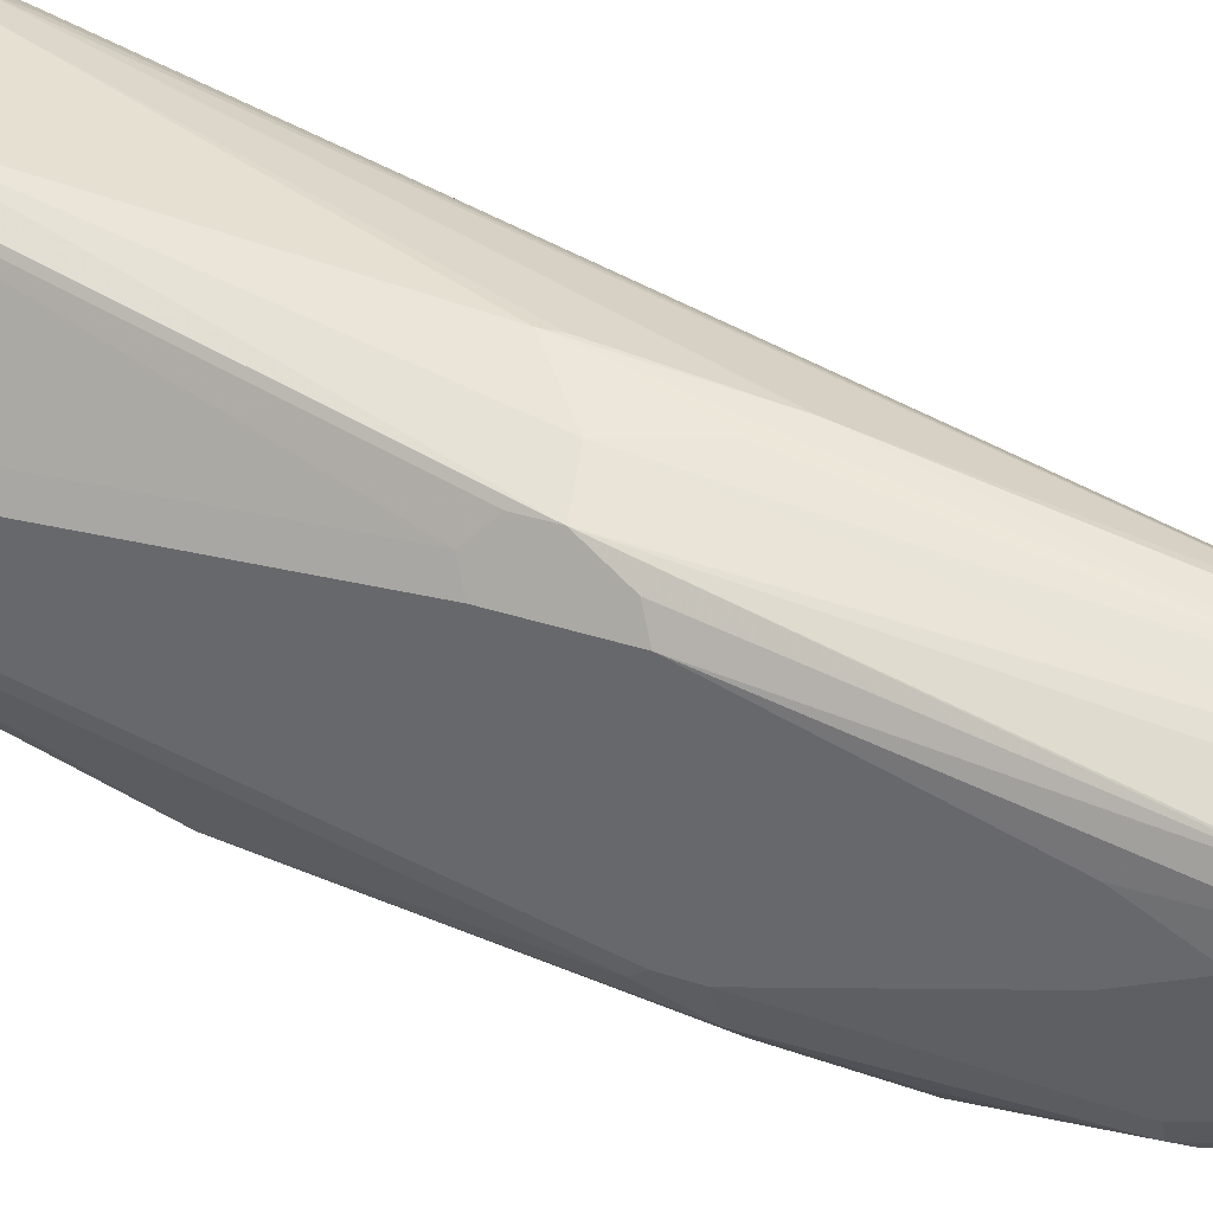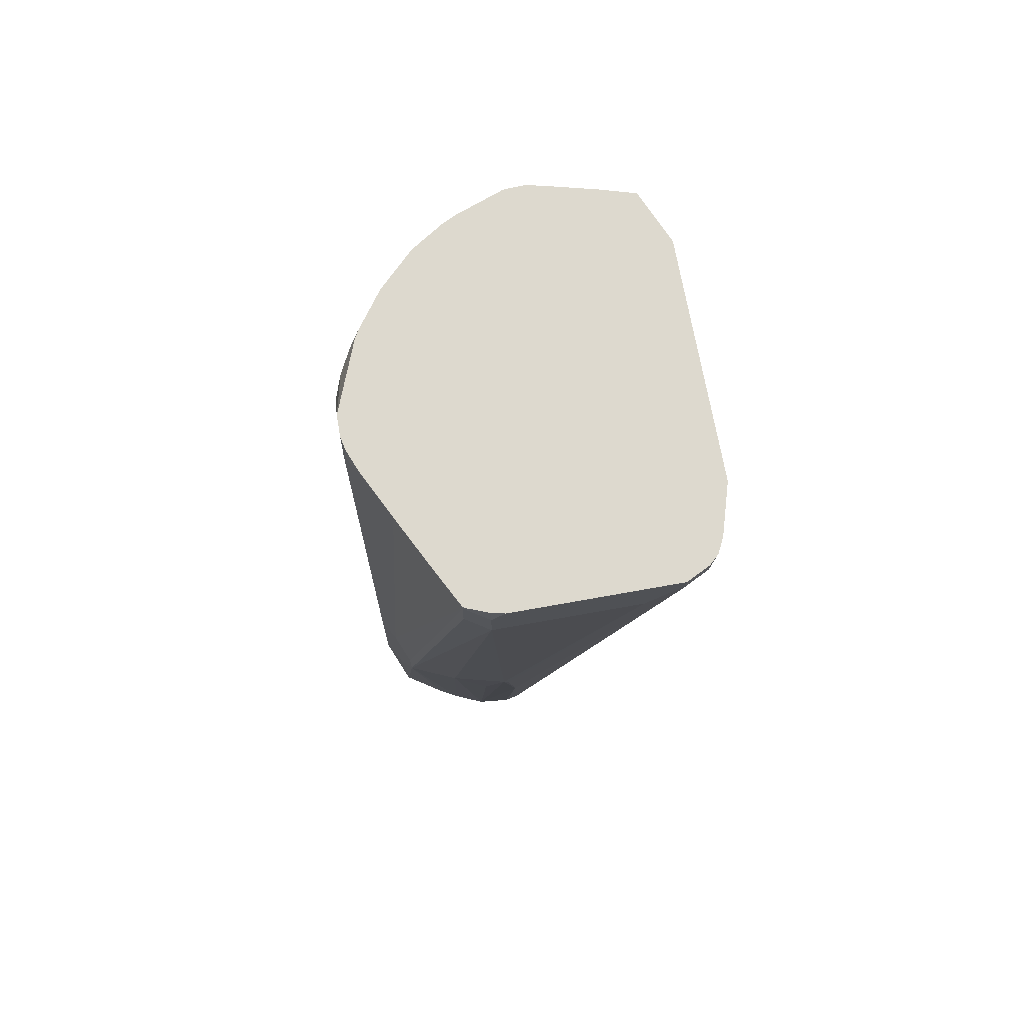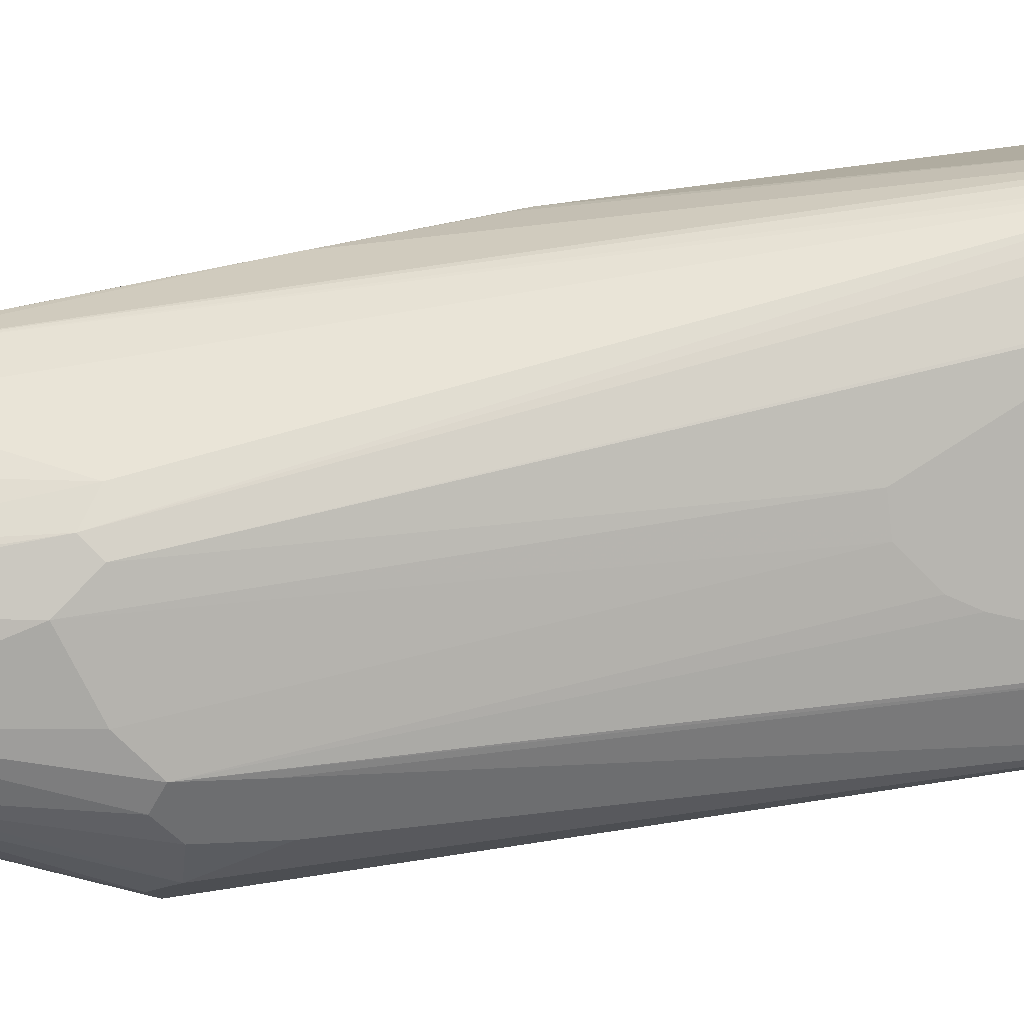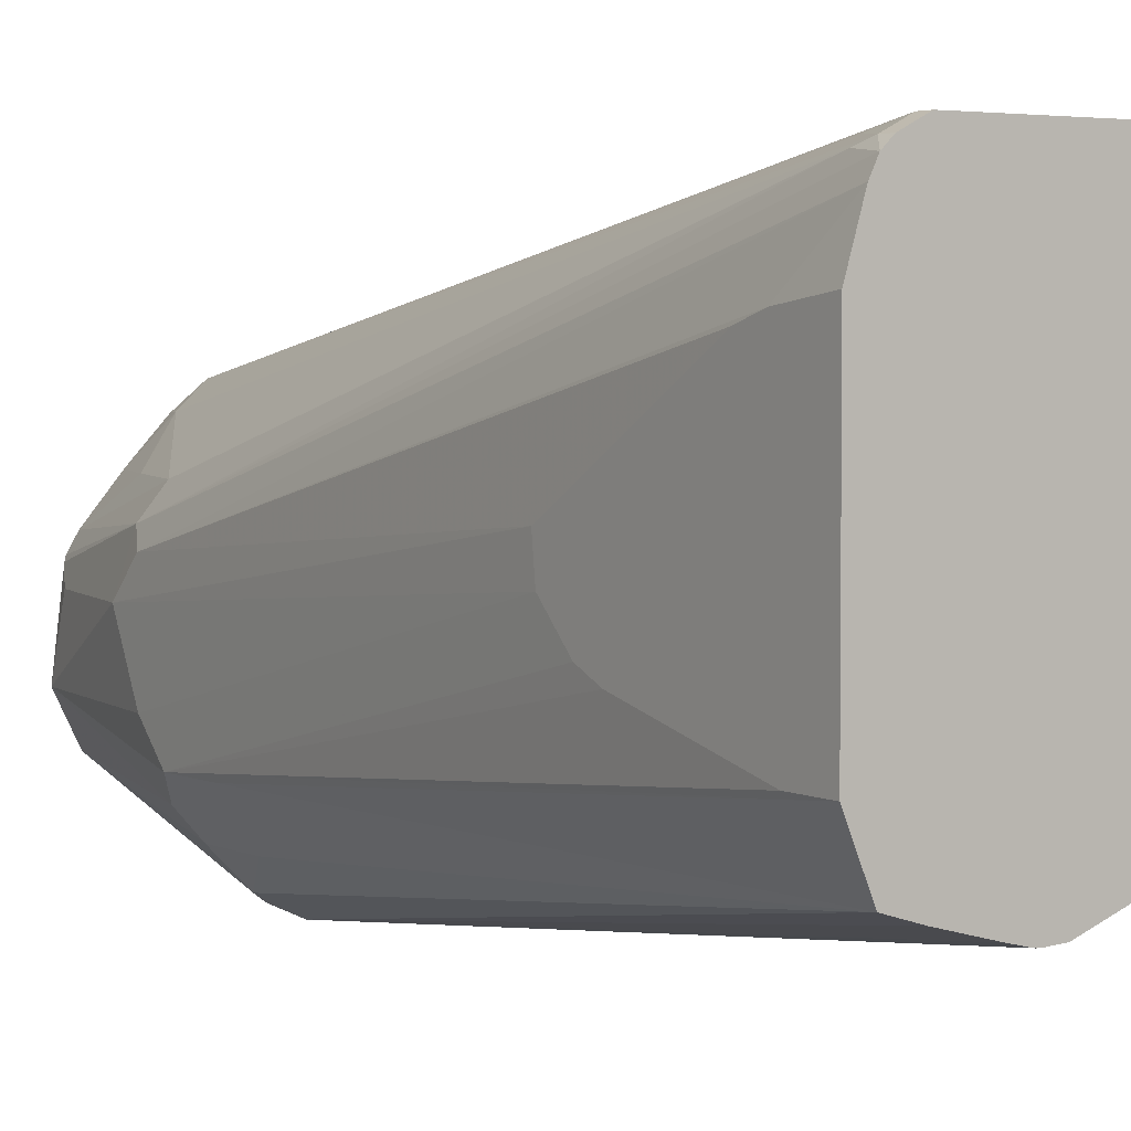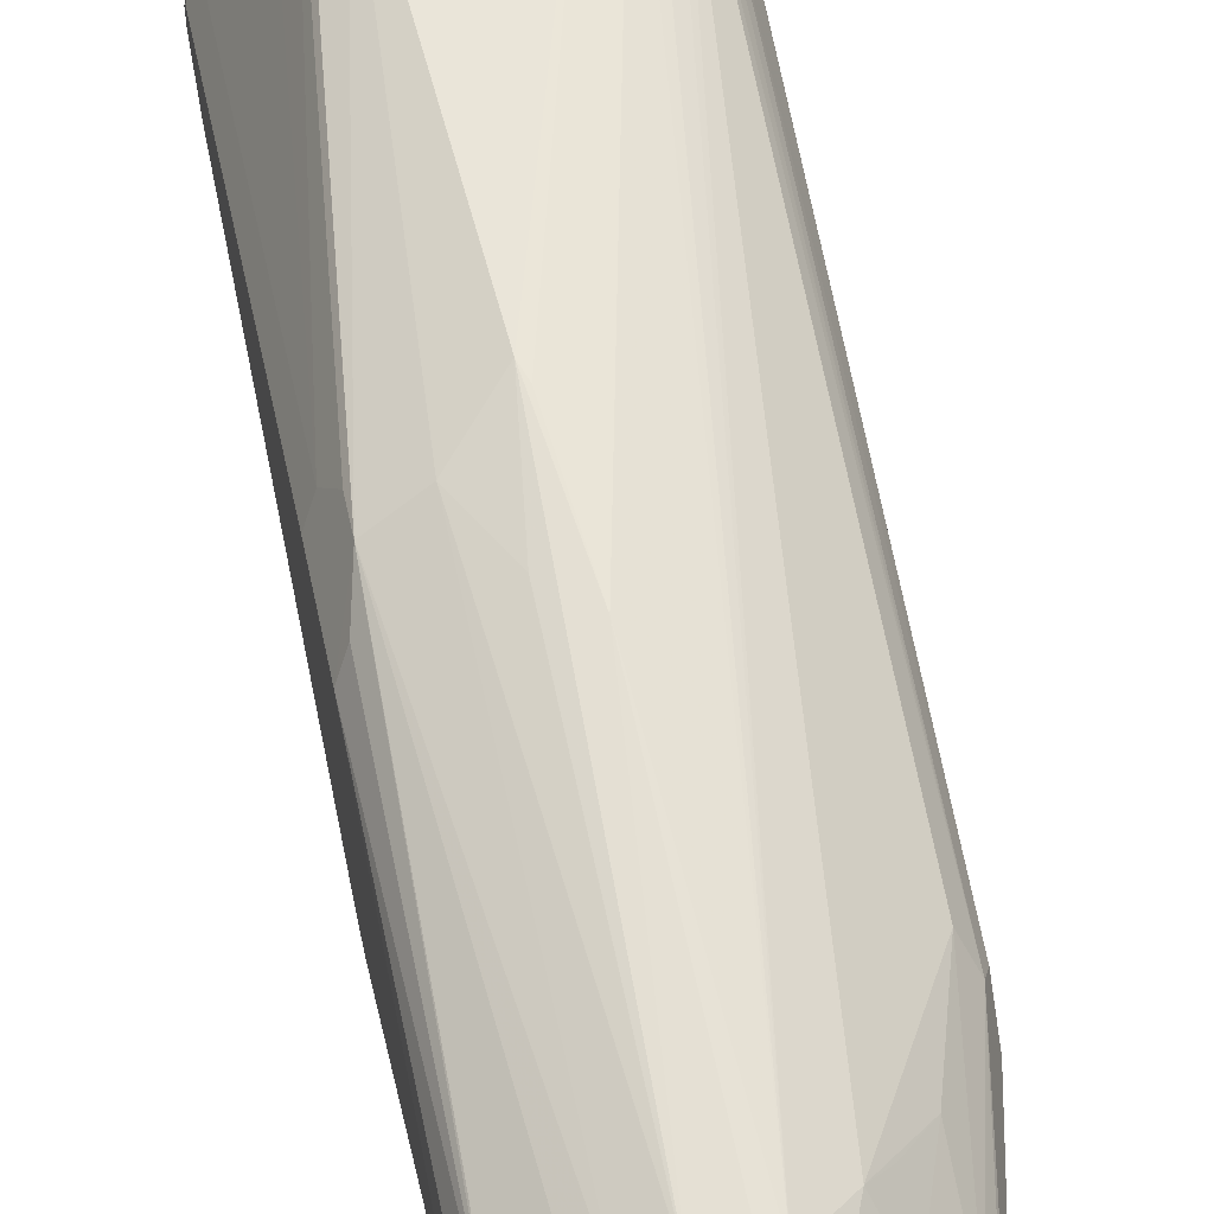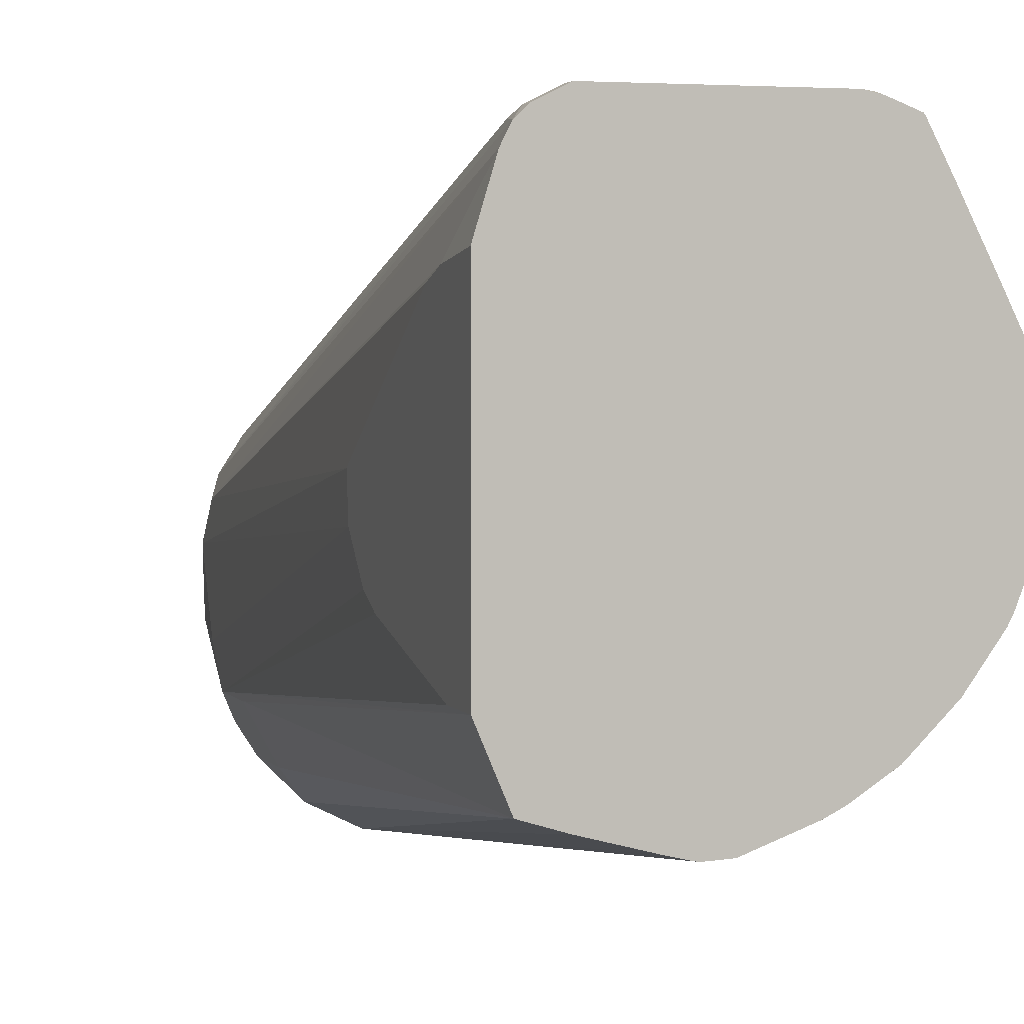
<metadata>
{"format":"obj","ext":"obj","renderer":"f3d","projection":"perspective","resolution":1024,"background":"white","views":[{"elev":34.3,"azim":-65.8,"up":"+Z"},{"elev":71.7,"azim":-10.2,"up":"+Y"},{"elev":9.4,"azim":80.9,"up":"+Z"},{"elev":3.5,"azim":145.5,"up":"+Z"},{"elev":52.7,"azim":-12.1,"up":"+Z"},{"elev":2.6,"azim":162.9,"up":"+Z"}]}
</metadata>
<code>
v -0.1532 -0.195 -0.01392
v -0.1532 -0.195 0.01393
v -0.1532 -0.09752 0.04178
v -0.1521 -0.2456 0.01393
v -0.1532 -0.2229 -1.364e-05
v -0.1519 -0.2456 0.008123
v -0.1393 -0.2456 -0.04178
v -0.1393 -0.209 -0.05572
v -0.1532 -0.1115 -0.04178
v -0.1532 0.1254 0.02786
v -0.1532 -0.05573 0.04178
v -0.1486 -0.05109 0.05107
v -0.144 -0.06039 0.06035
v -0.144 -0.07432 0.06035
v -0.1486 -0.09289 0.05107
v -0.1487 -0.2456 0.02278
v -0.1482 -0.2456 0.02327
v -0.1317 -0.2456 0.03415
v -0.1244 -0.2456 0.03806
v -0.1323 -0.09056 0.06268
v -0.1254 -0.06966 0.06966
v -0.1114 -0.2456 0.04373
v -0.05108 -0.2456 -0.06036
v -0.09171 -0.2456 0.04378
v -0.09751 -0.2456 0.04507
v -0.09751 -0.1115 0.06966
v -0.04181 0.1254 0.09752
v -0.05573 0.1114 0.09752
v -0.04181 0.1307 0.09752
v -0.03252 0.1254 0.09287
v -0.04006 0.1114 0.09403
v -0.03136 0.1184 0.09055
v -0.02876 0.1307 0.08932
v -0.03252 0.1307 0.09287
v -0.1061 0.1307 0.09752
v -0.1114 0.1254 0.09752
v -0.1114 0.1307 0.09632
v -0.1207 0.13 0.09287
v -0.1202 0.1307 0.09294
v -0.13 0.1307 -0.03249
v -0.1532 0.1307 0.01393
v -0.1487 0.1307 0.03658
v -0.1208 0.1307 0.09232
v -0.128 0.1307 0.07828
v -0.1393 0.1307 0.05573
v -0.1486 0.13 0.03714
v -0.1521 0.1307 0.02786
v -0.1532 0.1307 0.02254
v -0.1532 0.1114 5.45e-06
v -0.1498 0.1184 -0.006966
v -0.1498 -0.09056 -0.04875
v -0.1358 0.03483 -0.04876
v -0.13 0.02787 -0.06036
v -0.1439 0.1114 -0.01857
v -0.1445 0.1254 -0.01392
v -0.1425 0.1307 -0.01392
v -0.1408 0.1307 -0.01746
v -0.1161 0.1307 -0.04644
v -0.1033 0.1307 -0.05483
v -0.07829 0.1307 -0.06493
v -0.09751 0.1307 -0.05771
v -0.1114 0.02787 -0.06966
v -0.09751 -0.1532 -0.09752
v -0.1161 -0.1532 -0.08822
v -0.13 -0.1115 -0.07429
v -0.13 -0.1532 -0.07429
v -0.1347 -0.209 -0.06501
v -0.1323 -0.2159 -0.06617
v -0.1045 -0.1602 -0.09402
v -0.1184 -0.2438 -0.06617
v -0.1202 -0.2456 -0.06481
v -0.1271 -0.2456 -0.06073
v -0.09751 -0.2456 -0.06965
v -0.1166 -0.2456 -0.06572
v -0.09055 -0.2159 -0.0801
v -0.06967 -0.1532 -0.09752
v -0.06967 -0.2456 -0.06965
v -0.06037 -0.1579 -0.09286
v -0.05108 -0.1486 -0.08822
v -0.04644 -0.2136 -0.06501
v -0.03251 -0.1579 -0.06501
v -0.03715 -0.1486 -0.07429
v -0.03715 -0.1207 -0.07429
v -0.02788 -0.1254 -0.05572
v -0.02906 0.1307 -0.05454
v -0.04181 0.1307 -0.05837
v -0.01981 0.1307 -0.03269
v -0.02788 -0.1532 -0.05572
v -0.04181 -0.2456 -0.04178
v -0.02788 -0.1672 -0.04178
v -0.01981 0.02847 0.001151
v -0.02788 -0.1811 -0.01392
v -0.01981 0.02684 0.01495
v -0.01981 0.1127 -0.03249
v -0.01981 0.05313 -0.01759
v -0.01981 0.0424 -0.01277
v -0.01981 0.108 0.06036
v -0.01981 0.09649 0.05674
v -0.02788 -0.1672 -1.364e-05
v -0.03135 -0.1741 0.006959
v -0.02588 0.1307 0.08358
v -0.01981 0.1307 0.06348
v -0.03715 -0.1672 0.01857
v -0.05073 -0.2456 0.001708
v -0.04664 -0.2456 -0.00516
v -0.07981 -0.2456 0.03422
v -0.07315 -0.2299 0.03481
v -0.06501 -0.2456 0.01857
v -0.06444 -0.2229 0.02786
v -0.05108 -0.209 0.01857
v -0.04528 -0.2438 -0.006968
v -0.04181 -0.2368 -0.01392
v -0.06967 0.1307 -0.06534
v -0.07166 0.1307 -0.06534
v -0.0836 -0.1393 -0.09752
v -0.06844 0.1307 -0.06511
v -0.06124 0.1307 -0.06341
v -0.1329 -0.2456 -0.0545
v -0.1358 -0.2229 -0.05746
v -0.144 -0.1115 -0.06036
v -0.1532 -0.09752 -0.04178
v -0.1207 0.1161 0.09287
v -0.1114 0.1114 0.09752
v -0.1045 -0.04877 0.08011
v -0.1114 -0.09752 0.06966
v -0.1022 -0.05573 0.07894
f 99 101 100
f 104 105 100
f 104 100 103
f 100 32 103
f 100 33 32
f 99 98 97
f 101 102 33
f 101 97 102
f 99 100 92
f 99 97 101
f 100 101 33
f 104 24 105
f 107 103 32
f 106 107 24
f 108 107 106
f 108 109 107
f 108 110 109
f 108 104 110
f 108 106 104
f 110 104 103
f 110 103 107
f 110 107 109
f 107 32 24
f 105 24 89
f 99 92 93
f 111 105 89
f 106 24 104
f 99 93 98
f 83 82 79
f 93 94 97
f 111 100 105
f 80 23 79
f 80 81 23
f 80 82 81
f 80 79 82
f 83 81 82
f 83 84 81
f 83 85 84
f 83 79 85
f 85 79 76
f 85 76 86
f 85 86 87
f 84 85 87
f 98 93 97
f 84 87 88
f 88 89 81
f 88 90 89
f 91 90 88
f 91 92 90
f 91 93 92
f 91 94 93
f 95 94 91
f 95 88 94
f 96 88 95
f 96 91 88
f 96 95 91
f 88 87 94
f 94 87 97
f 84 88 81
f 111 92 100
f 123 14 21
f 111 89 112
f 66 120 65
f 53 65 120
f 51 53 120
f 121 51 120
f 121 49 51
f 121 9 49
f 121 120 9
f 9 10 49
f 6 7 4
f 13 38 12
f 13 14 38
f 122 38 14
f 122 36 38
f 123 36 122
f 123 28 36
f 123 124 28
f 123 21 124
f 79 23 78
f 123 122 14
f 20 21 14
f 125 124 21
f 125 22 124
f 125 21 22
f 26 124 22
f 126 124 26
f 126 28 124
f 126 26 28
f 66 67 120
f 67 9 120
f 67 8 9
f 119 118 7
f 112 89 92
f 89 90 92
f 89 24 23
f 81 89 23
f 102 87 33
f 102 97 87
f 40 33 87
f 86 40 87
f 60 40 86
f 113 60 86
f 114 60 113
f 114 115 60
f 114 113 115
f 111 112 92
f 115 113 76
f 115 63 60
f 116 117 76
f 116 113 117
f 117 113 86
f 117 86 76
f 72 23 4
f 7 72 4
f 118 72 7
f 118 68 72
f 118 67 68
f 119 67 118
f 119 8 67
f 119 7 8
f 115 76 63
f 79 78 76
f 116 76 113
f 77 78 23
f 24 22 23
f 25 22 24
f 25 26 22
f 27 26 24
f 27 28 26
f 27 29 28
f 27 30 29
f 27 31 30
f 27 24 31
f 30 31 24
f 30 24 32
f 30 32 33
f 34 30 33
f 34 29 30
f 34 33 29
f 29 33 35
f 29 35 28
f 35 36 28
f 37 36 35
f 37 38 36
f 37 39 38
f 37 35 39
f 35 33 39
f 39 33 40
f 41 39 40
f 42 39 41
f 43 39 42
f 23 22 4
f 17 4 22
f 18 17 22
f 19 18 22
f 77 76 78
f 2 3 1
f 2 4 3
f 5 4 2
f 5 6 4
f 5 7 6
f 5 1 7
f 5 2 1
f 1 8 7
f 1 9 8
f 1 10 9
f 3 10 1
f 11 10 3
f 43 38 39
f 11 12 10
f 11 3 13
f 3 14 13
f 15 14 3
f 15 16 14
f 15 3 16
f 16 3 4
f 16 4 17
f 16 17 14
f 18 14 17
f 19 14 18
f 19 20 14
f 19 21 20
f 19 22 21
f 11 13 12
f 44 38 43
f 25 24 26
f 44 45 12
f 61 59 60
f 61 53 59
f 61 62 53
f 61 60 62
f 62 60 63
f 62 63 53
f 64 53 63
f 64 65 53
f 64 66 65
f 64 67 66
f 64 68 67
f 64 69 68
f 64 63 69
f 59 40 60
f 70 69 63
f 71 68 70
f 71 72 68
f 71 73 72
f 74 73 71
f 74 70 73
f 74 71 70
f 70 75 73
f 70 63 75
f 44 12 38
f 75 76 77
f 73 75 77
f 73 77 72
f 77 23 72
f 70 68 69
f 58 40 59
f 75 63 76
f 58 53 40
f 44 43 45
f 58 59 53
f 45 43 42
f 45 46 12
f 46 10 12
f 47 10 46
f 47 48 10
f 47 42 48
f 47 46 42
f 48 42 41
f 48 41 10
f 41 49 10
f 50 49 41
f 50 51 49
f 45 42 46
f 52 53 51
f 57 40 55
f 52 51 50
f 56 57 55
f 56 55 41
f 50 41 55
f 56 41 57
f 54 55 40
f 54 40 53
f 54 53 50
f 52 50 53
f 54 50 55
f 57 41 40

</code>
